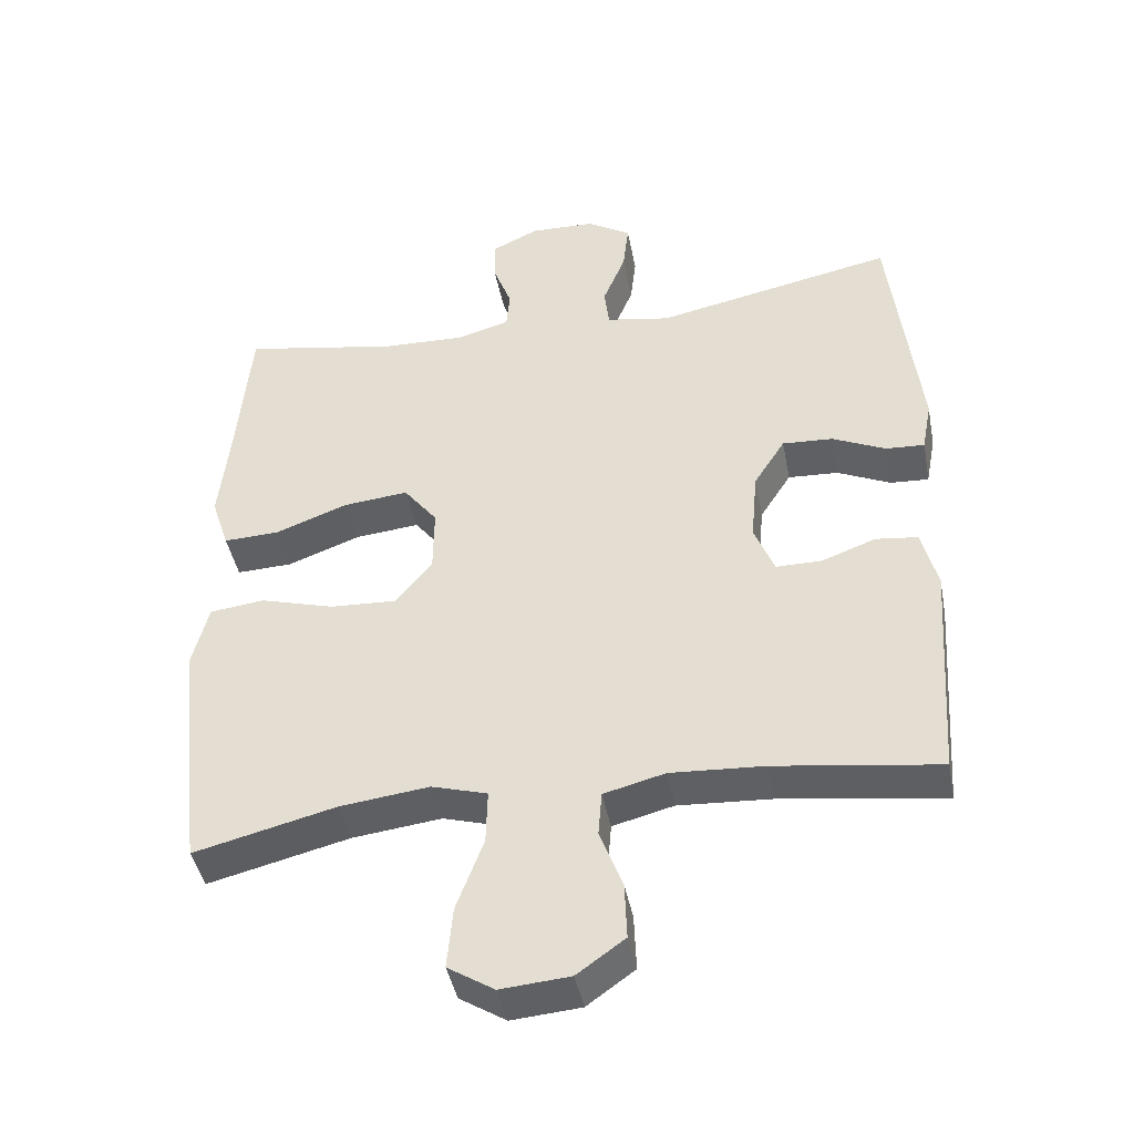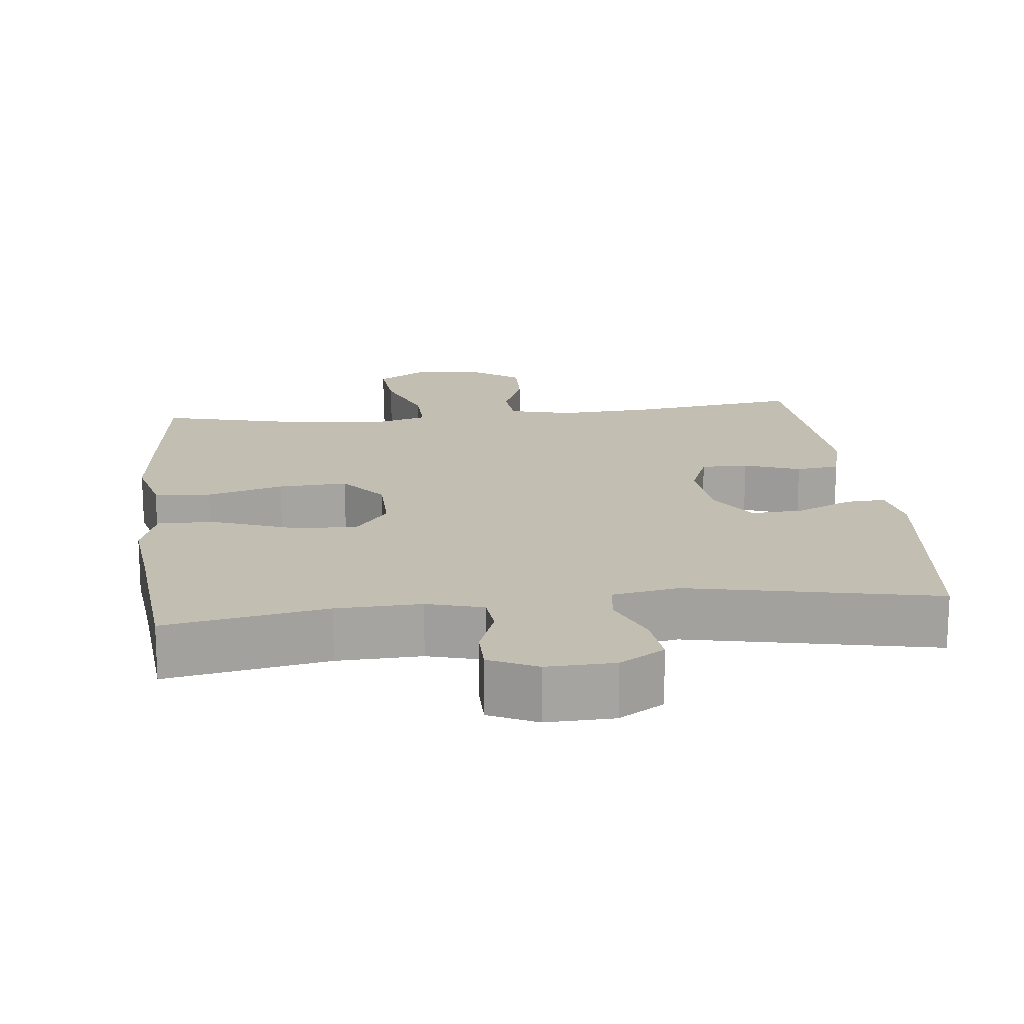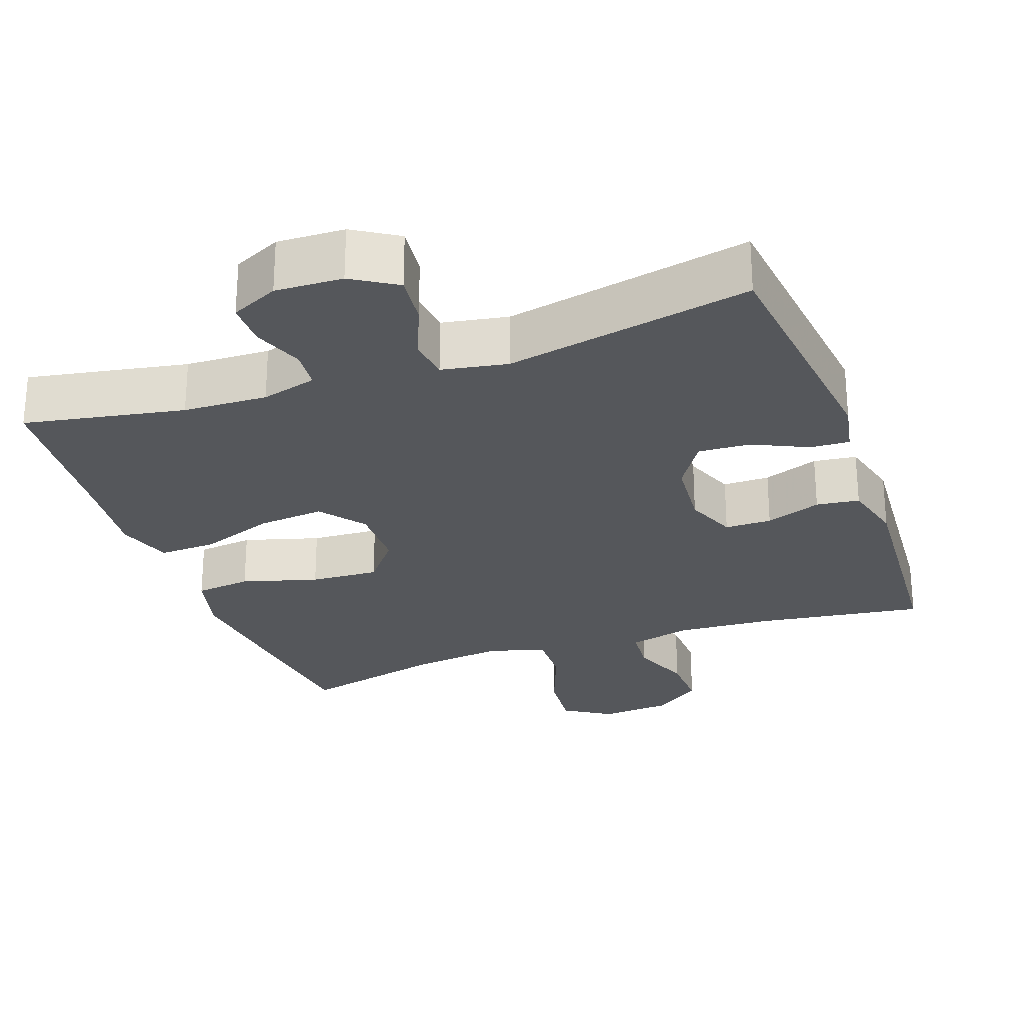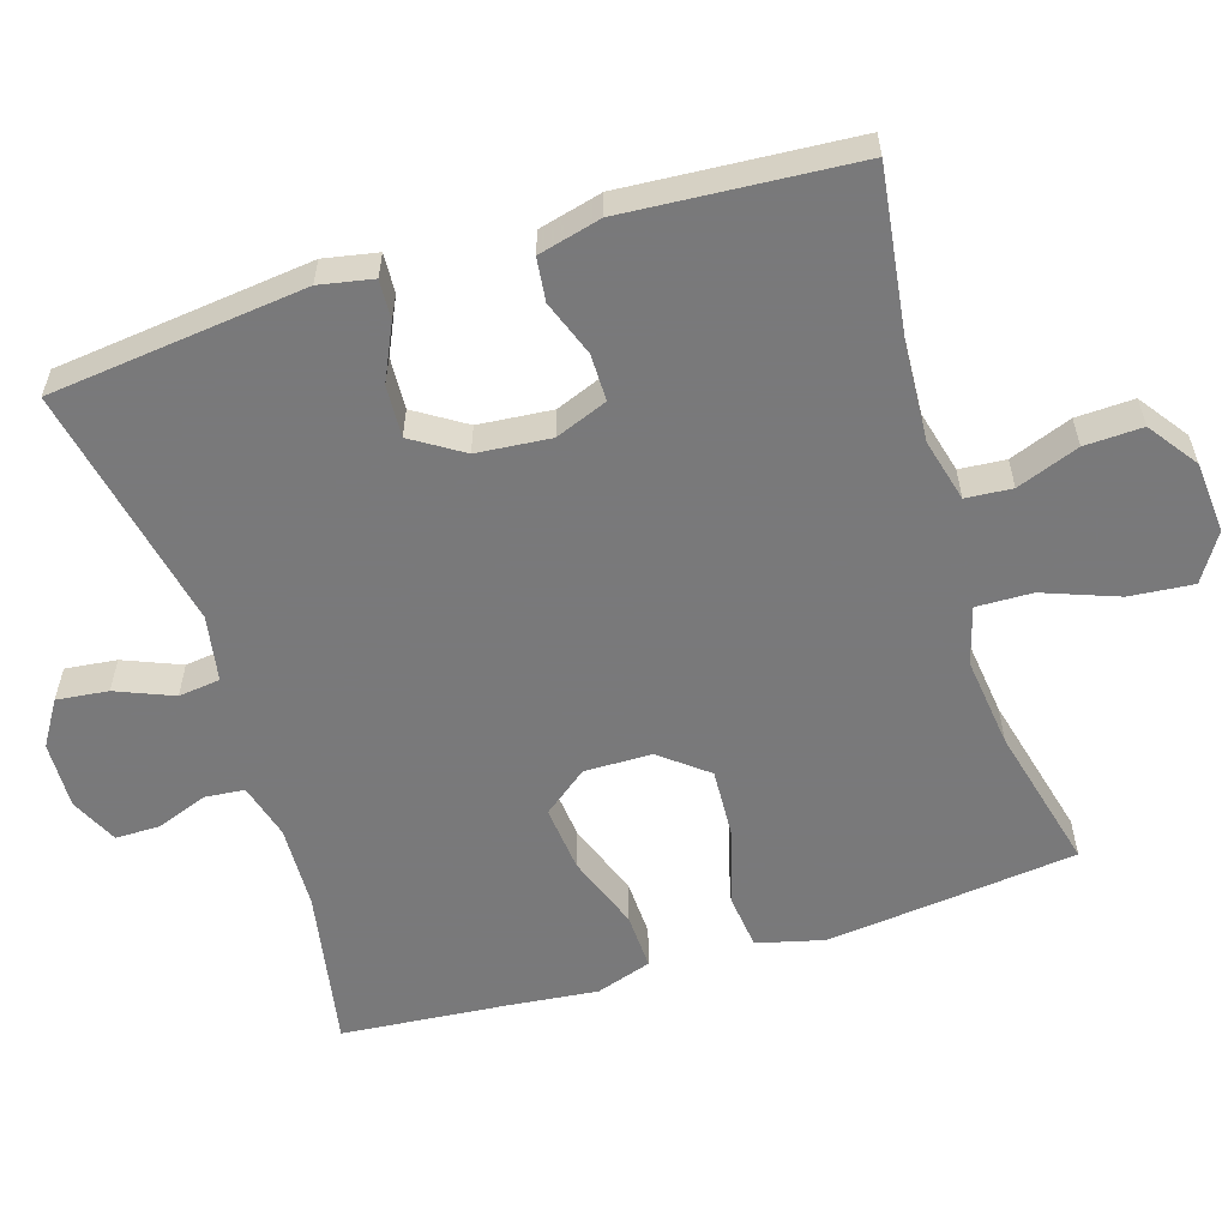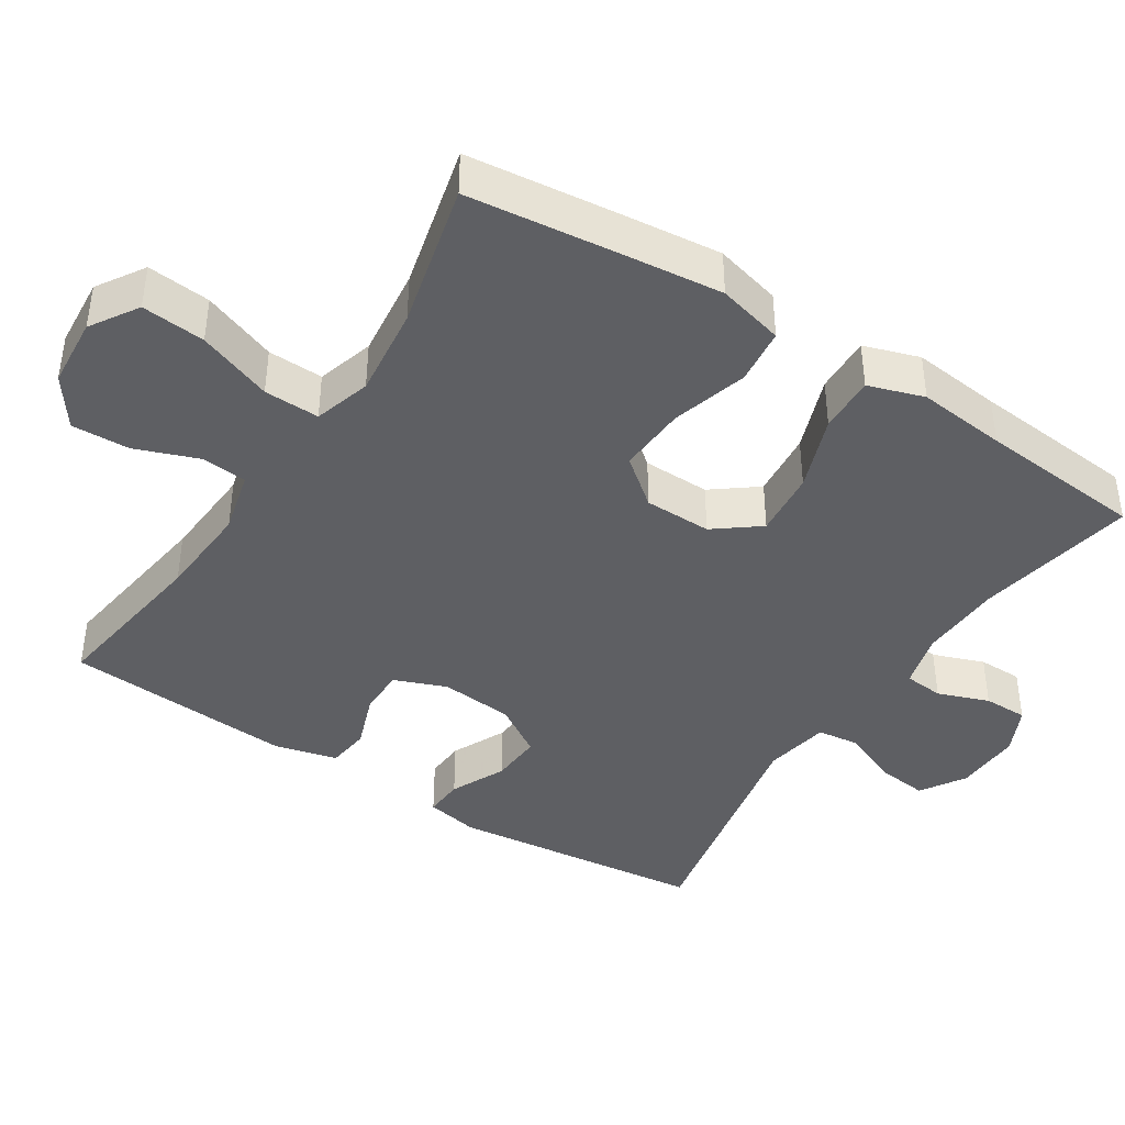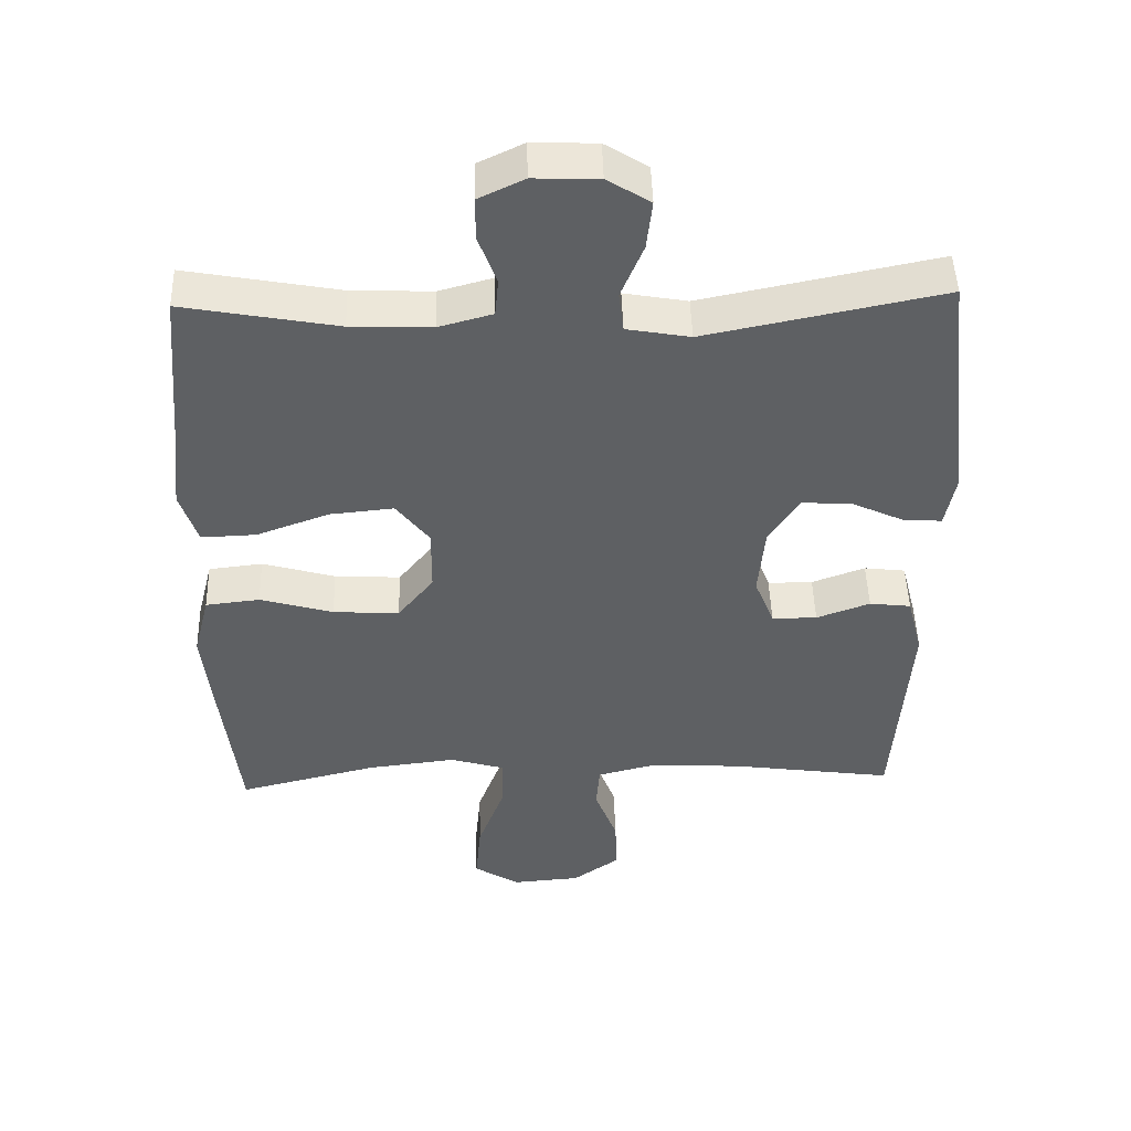
<metadata>
{"format":"obj","ext":"obj","renderer":"f3d","projection":"perspective","resolution":1024,"background":"white","views":[{"elev":-43.3,"azim":10.8,"up":"+Z"},{"elev":17.1,"azim":-6.4,"up":"+Y"},{"elev":-26.4,"azim":19.6,"up":"+Y"},{"elev":-57.8,"azim":107.3,"up":"+Y"},{"elev":-41.4,"azim":-122.9,"up":"+Y"},{"elev":47.3,"azim":-1.6,"up":"+Z"}]}
</metadata>
<code>
v -0.5 0.07 -0.5
v -0.524 0.07 -0.294
v -0.539 0.07 -0.157
v -0.516 0.07 -0.066
v -0.439 0.07 -0.057
v -0.335 0.07 -0.087
v -0.241 0.07 -0.092
v -0.19 0.07 -0.028
v -0.189 0.07 0.064
v -0.236 0.07 0.125
v -0.327 0.07 0.116
v -0.43 0.07 0.078
v -0.508 0.07 0.075
v -0.533 0.07 0.151
v -0.52 0.07 0.273
v -0.5 0.07 0.5
v -0.281 0.07 0.46
v -0.166 0.07 0.456
v -0.09 0.07 0.477
v -0.085 0.07 0.531
v -0.111 0.07 0.601
v -0.111 0.07 0.662
v -0.046 0.07 0.693
v 0.046 0.07 0.69
v 0.107 0.07 0.652
v 0.099 0.07 0.582
v 0.067 0.07 0.504
v 0.074 0.07 0.447
v 0.164 0.07 0.431
v 0.5 0.07 0.5
v 0.54 0.07 0.151
v 0.526 0.07 0.078
v 0.472 0.07 0.081
v 0.397 0.07 0.116
v 0.326 0.07 0.12
v 0.282 0.07 0.051
v 0.273 0.07 -0.05
v 0.301 0.07 -0.121
v 0.365 0.07 -0.121
v 0.441 0.07 -0.093
v 0.5 0.07 -0.1
v 0.522 0.07 -0.186
v 0.5 0.07 -0.5
v 0.27 0.07 -0.468
v 0.139 0.07 -0.46
v 0.053 0.07 -0.482
v 0.048 0.07 -0.545
v 0.08 0.07 -0.63
v 0.083 0.07 -0.709
v 0.016 0.07 -0.757
v -0.081 0.07 -0.765
v -0.146 0.07 -0.724
v -0.138 0.07 -0.637
v -0.1 0.07 -0.535
v -0.098 0.07 -0.459
v -0.176 0.07 -0.436
v -0.301 0.07 -0.451
v -0.5 0 -0.5
v -0.524 0 -0.294
v -0.539 0 -0.157
v -0.516 0 -0.066
v -0.439 0 -0.057
v -0.335 0 -0.087
v -0.241 0 -0.092
v -0.19 0 -0.028
v -0.189 0 0.064
v -0.236 0 0.125
v -0.327 0 0.116
v -0.43 0 0.078
v -0.508 0 0.075
v -0.533 0 0.151
v -0.52 0 0.273
v -0.5 0 0.5
v -0.281 0 0.46
v -0.166 0 0.456
v -0.09 0 0.477
v -0.085 0 0.531
v -0.111 0 0.601
v -0.111 0 0.662
v -0.046 0 0.693
v 0.046 0 0.69
v 0.107 0 0.652
v 0.099 0 0.582
v 0.067 0 0.504
v 0.074 0 0.447
v 0.164 0 0.431
v 0.5 0 0.5
v 0.54 0 0.151
v 0.526 0 0.078
v 0.472 0 0.081
v 0.397 0 0.116
v 0.326 0 0.12
v 0.282 0 0.051
v 0.273 0 -0.05
v 0.301 0 -0.121
v 0.365 0 -0.121
v 0.441 0 -0.093
v 0.5 0 -0.1
v 0.522 0 -0.186
v 0.5 0 -0.5
v 0.27 0 -0.468
v 0.139 0 -0.46
v 0.053 0 -0.482
v 0.048 0 -0.545
v 0.08 0 -0.63
v 0.083 0 -0.709
v 0.016 0 -0.757
v -0.081 0 -0.765
v -0.146 0 -0.724
v -0.138 0 -0.637
v -0.1 0 -0.535
v -0.098 0 -0.459
v -0.176 0 -0.436
v -0.301 0 -0.451
f 52 53 54
f 51 52 54
f 50 51 54
f 49 50 54
f 48 49 54
f 47 48 54
f 46 47 54 55
f 45 46 55 56
f 42 43 44
f 41 42 44
f 40 41 44
f 39 40 44
f 44 45 56
f 39 44 56
f 38 39 56
f 32 33 34
f 31 32 34
f 30 31 34
f 29 30 34
f 28 29 34 35
f 25 26 27
f 24 25 27
f 23 24 27
f 22 23 27
f 21 22 27
f 20 21 27
f 19 20 27 28
f 28 35 36
f 19 28 36
f 18 19 36
f 15 16 17
f 15 17 18
f 14 15 18
f 13 14 18
f 12 13 18
f 11 12 18
f 4 5 6
f 3 4 6
f 2 3 6
f 1 2 6
f 57 1 6
f 57 6 7
f 57 7 8
f 56 57 8
f 38 56 8
f 37 38 8
f 36 37 8 9
f 18 36 9 10
f 10 11 18
f 111 110 109
f 111 109 108
f 111 108 107
f 111 107 106
f 111 106 105
f 111 105 104
f 112 111 104 103
f 113 112 103 102
f 101 100 99
f 101 99 98
f 101 98 97
f 101 97 96
f 113 102 101
f 113 101 96
f 113 96 95
f 91 90 89
f 91 89 88
f 91 88 87
f 91 87 86
f 92 91 86 85
f 84 83 82
f 84 82 81
f 84 81 80
f 84 80 79
f 84 79 78
f 84 78 77
f 85 84 77 76
f 93 92 85
f 93 85 76
f 93 76 75
f 74 73 72
f 75 74 72
f 75 72 71
f 75 71 70
f 75 70 69
f 75 69 68
f 63 62 61
f 63 61 60
f 63 60 59
f 63 59 58
f 63 58 114
f 64 63 114
f 65 64 114
f 65 114 113
f 65 113 95
f 65 95 94
f 66 65 94 93
f 67 66 93 75
f 75 68 67
f 1 58 59 2
f 2 59 60 3
f 3 60 61 4
f 4 61 62 5
f 5 62 63 6
f 6 63 64 7
f 7 64 65 8
f 8 65 66 9
f 9 66 67 10
f 10 67 68 11
f 11 68 69 12
f 12 69 70 13
f 13 70 71 14
f 14 71 72 15
f 15 72 73 16
f 16 73 74 17
f 17 74 75 18
f 18 75 76 19
f 19 76 77 20
f 20 77 78 21
f 21 78 79 22
f 22 79 80 23
f 23 80 81 24
f 24 81 82 25
f 25 82 83 26
f 26 83 84 27
f 27 84 85 28
f 28 85 86 29
f 29 86 87 30
f 30 87 88 31
f 31 88 89 32
f 32 89 90 33
f 33 90 91 34
f 34 91 92 35
f 35 92 93 36
f 36 93 94 37
f 37 94 95 38
f 38 95 96 39
f 39 96 97 40
f 40 97 98 41
f 41 98 99 42
f 42 99 100 43
f 43 100 101 44
f 44 101 102 45
f 45 102 103 46
f 46 103 104 47
f 47 104 105 48
f 48 105 106 49
f 49 106 107 50
f 50 107 108 51
f 51 108 109 52
f 52 109 110 53
f 53 110 111 54
f 54 111 112 55
f 55 112 113 56
f 56 113 114 57
f 57 114 58 1

</code>
